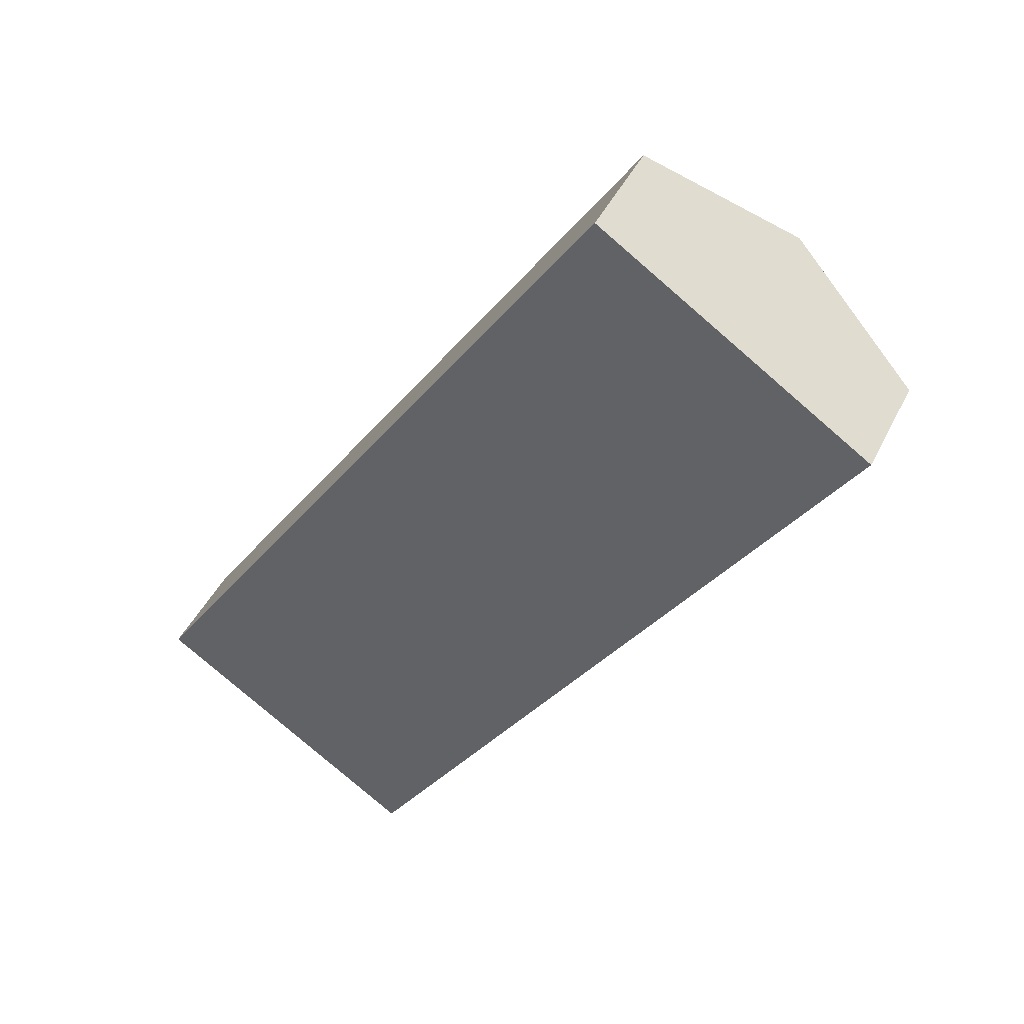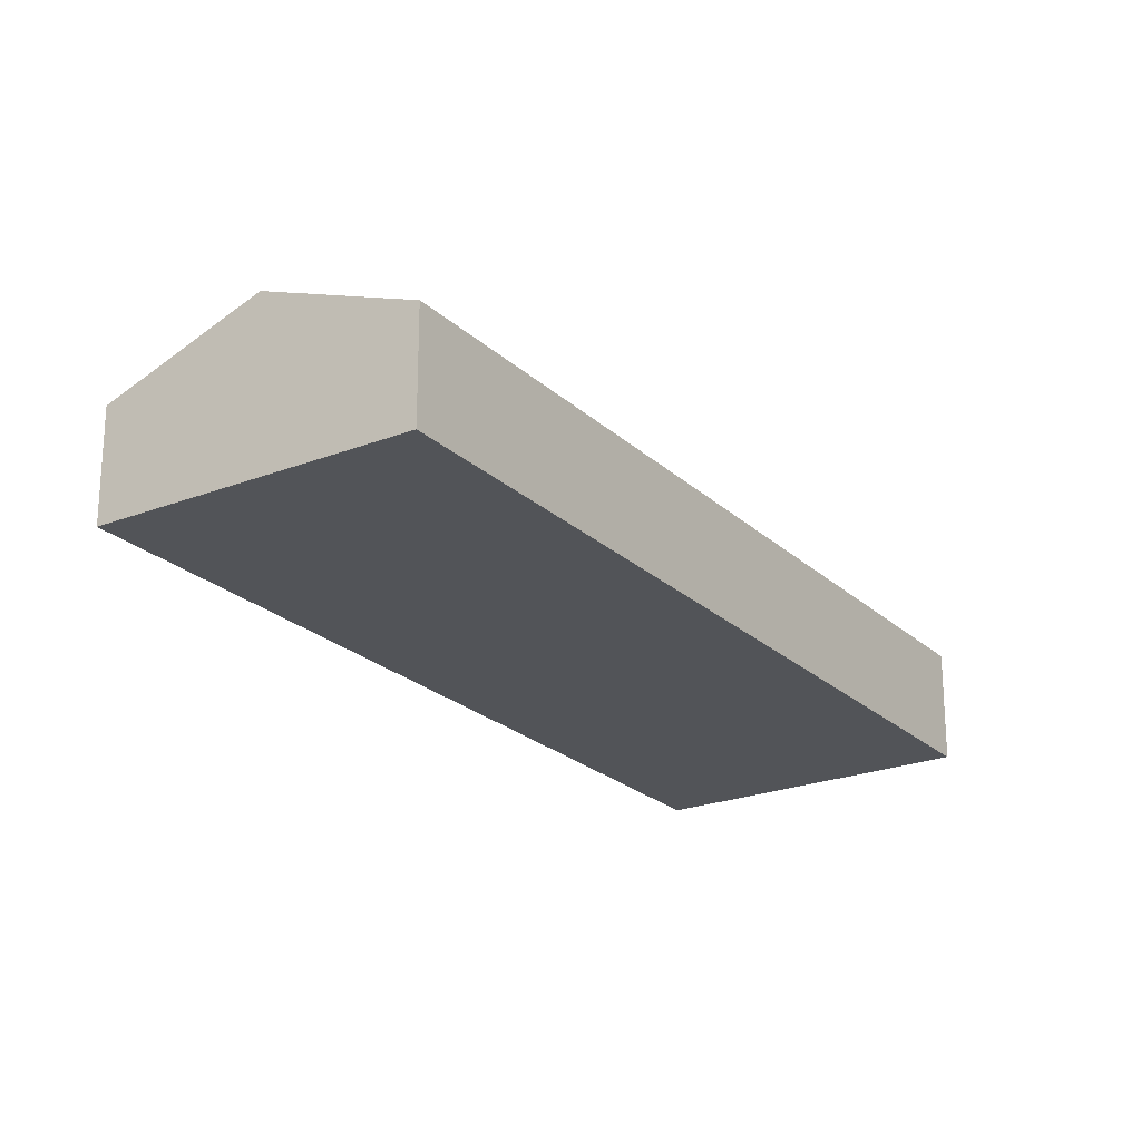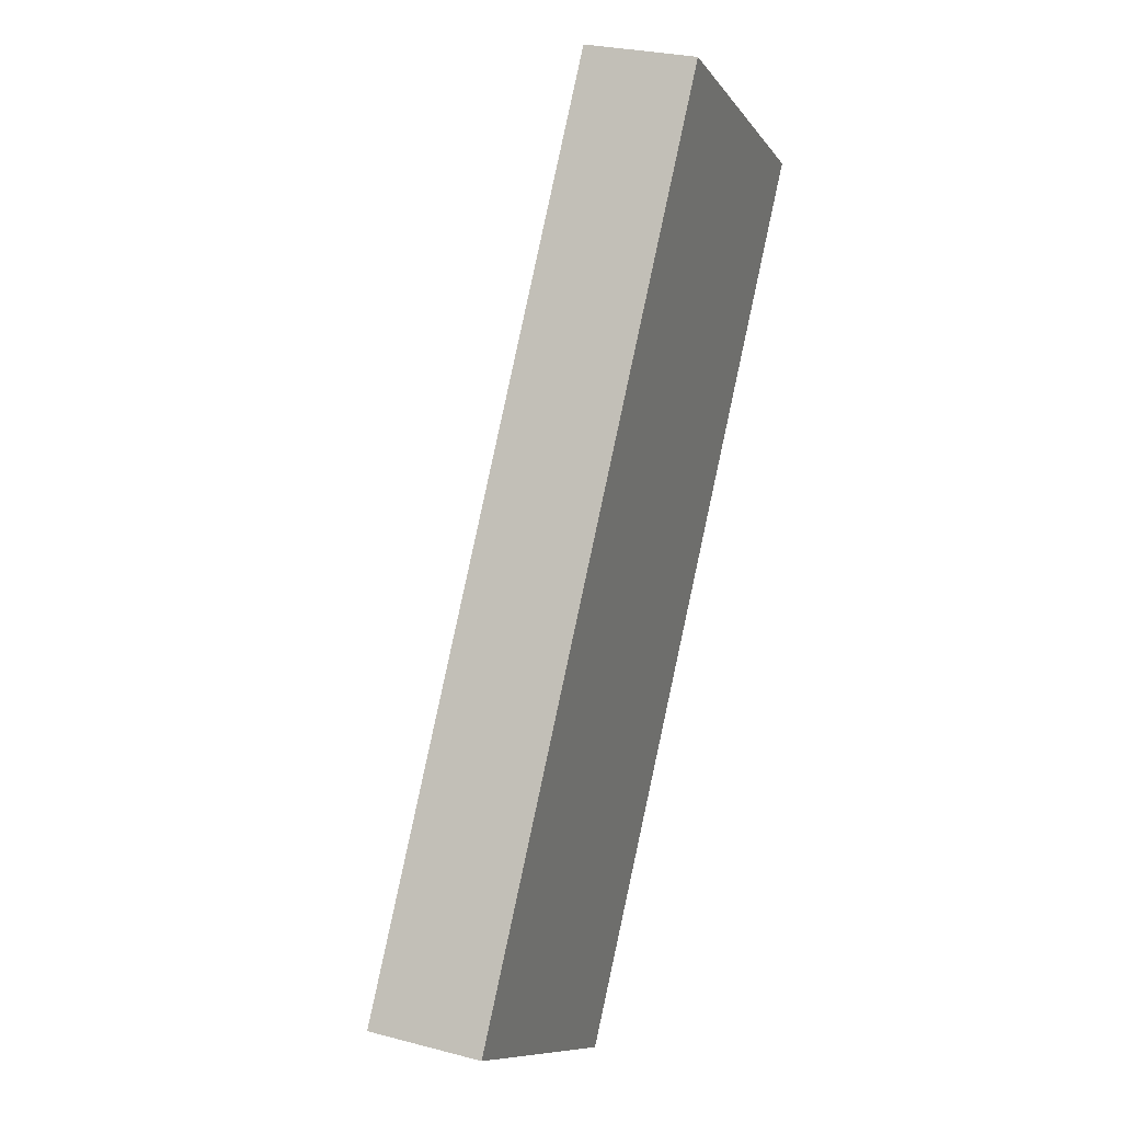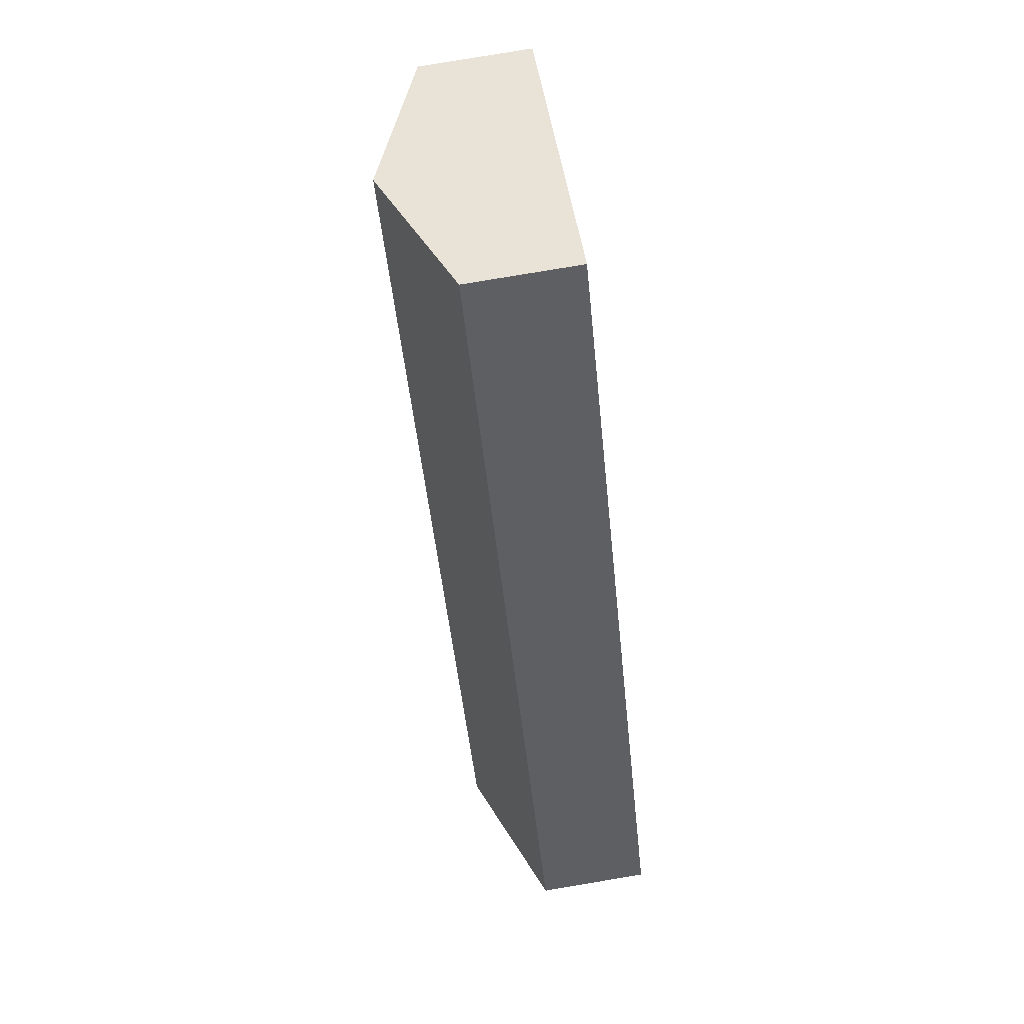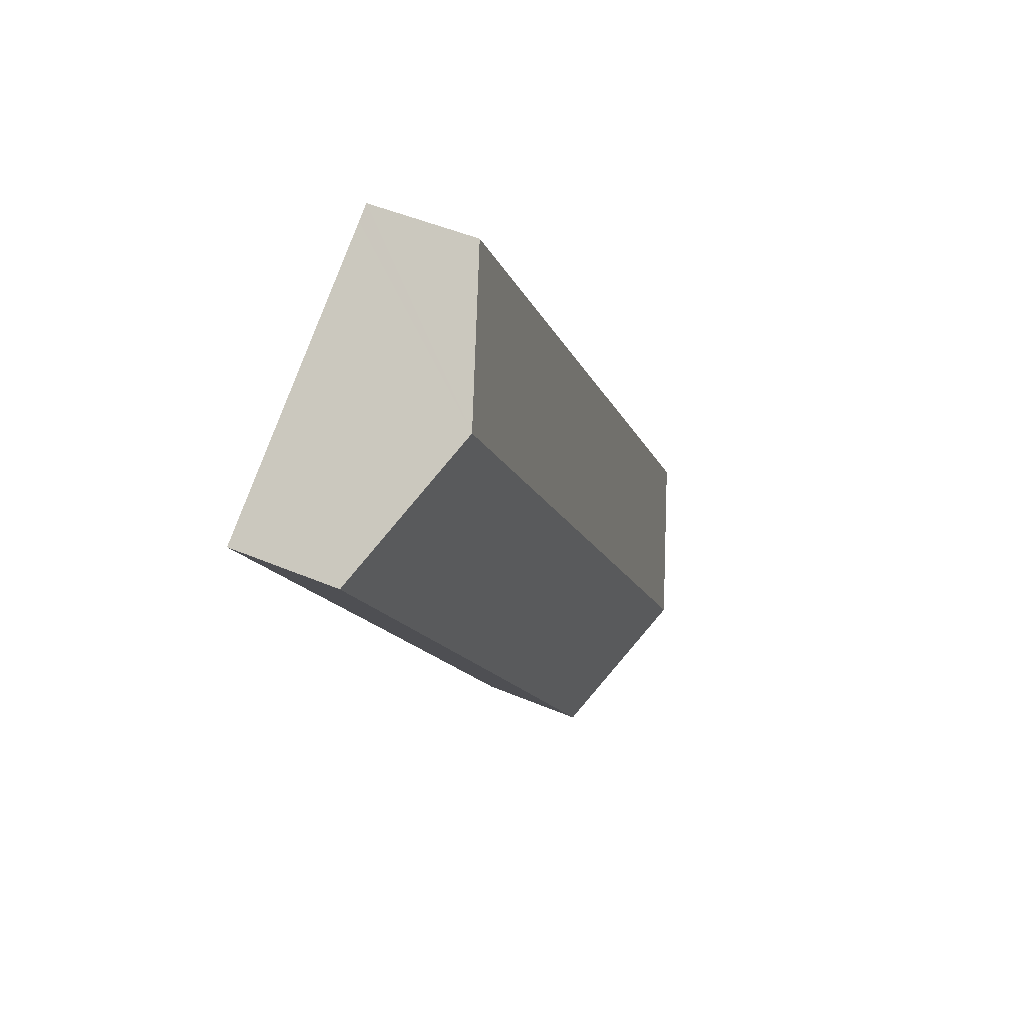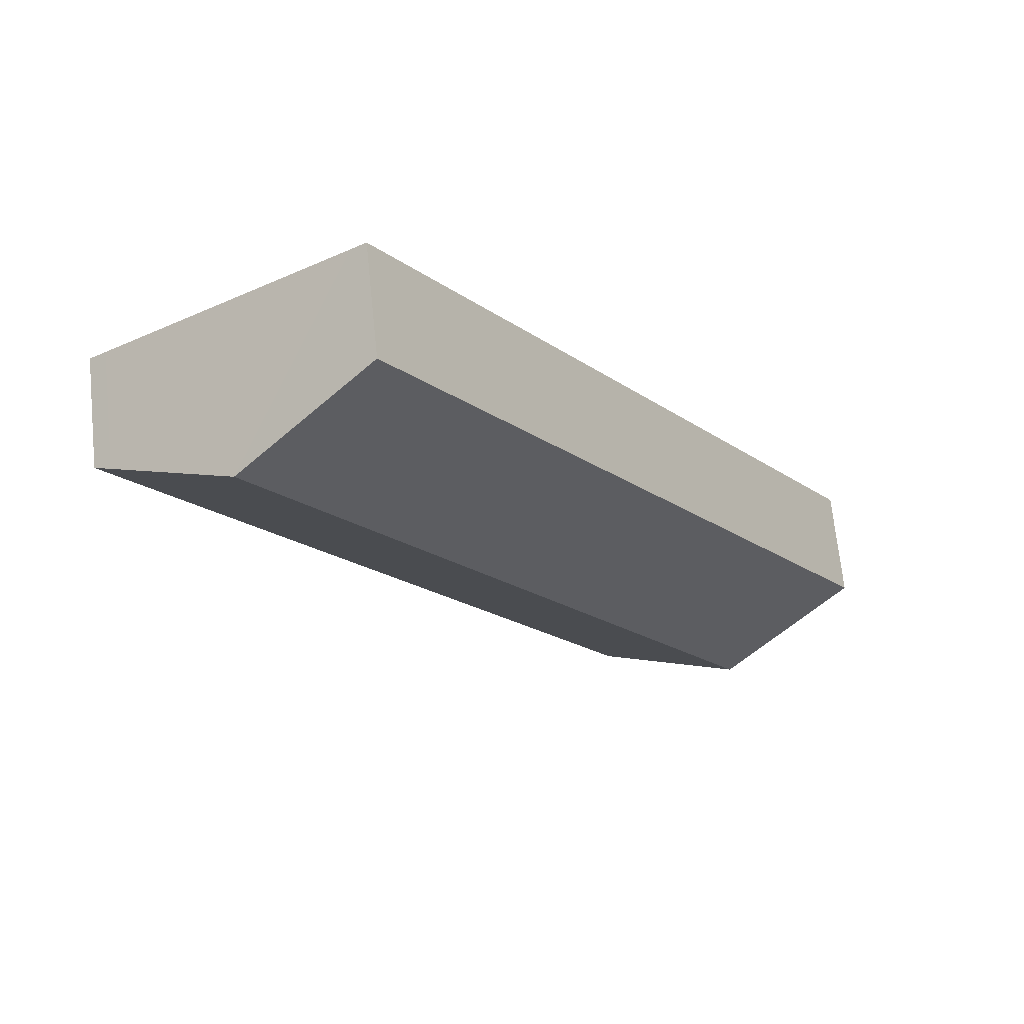
<metadata>
{"format":"obj","ext":"obj","renderer":"f3d","projection":"perspective","resolution":1024,"background":"white","views":[{"elev":44.0,"azim":24.7,"up":"+Z"},{"elev":-23.1,"azim":-112.7,"up":"+Y"},{"elev":27.0,"azim":-67.7,"up":"+Z"},{"elev":79.7,"azim":-99.5,"up":"+Z"},{"elev":46.8,"azim":115.8,"up":"+Z"},{"elev":69.3,"azim":174.1,"up":"+Z"}]}
</metadata>
<code>
v  9.798 12.26 -6.548
v  37.69 8.476 54.09
v  46.41 12.26 48.28
v  36.63 8.015 54.8
v  0 8.005 4.902e-16
v  55.01 8.528 42.55
v  56.21 8.01 41.75
v  36.75 8.015 12.65
v  19.58 8.01 -13.09
v  19.58 8.015e-16 -13.09
v  9.798 4.009e-16 -6.548
v  0 0 0
v  36.63 -3.355e-15 54.8
v  37.69 -3.312e-15 54.09
v  46.41 -2.956e-15 48.28
v  55.01 -2.606e-15 42.55
v  56.21 -2.557e-15 41.75
v  36.75 -7.746e-16 12.65
g defaultobject
f 1 2 3
f 2 1 4
f 4 1 5
f 6 1 3
f 1 6 7
f 1 7 8
f 1 8 9
f 10 1 9
f 1 10 11
f 1 11 5
f 5 11 12
f 5 13 4
f 13 5 12
f 13 2 4
f 2 13 3
f 3 13 14
f 3 14 15
f 3 15 6
f 6 15 16
f 6 16 7
f 7 16 17
f 8 10 9
f 10 8 18
f 18 8 7
f 18 7 17
f 18 11 10
f 11 18 12
f 12 18 13
f 13 18 14
f 14 18 17
f 14 17 15
f 15 17 16

</code>
